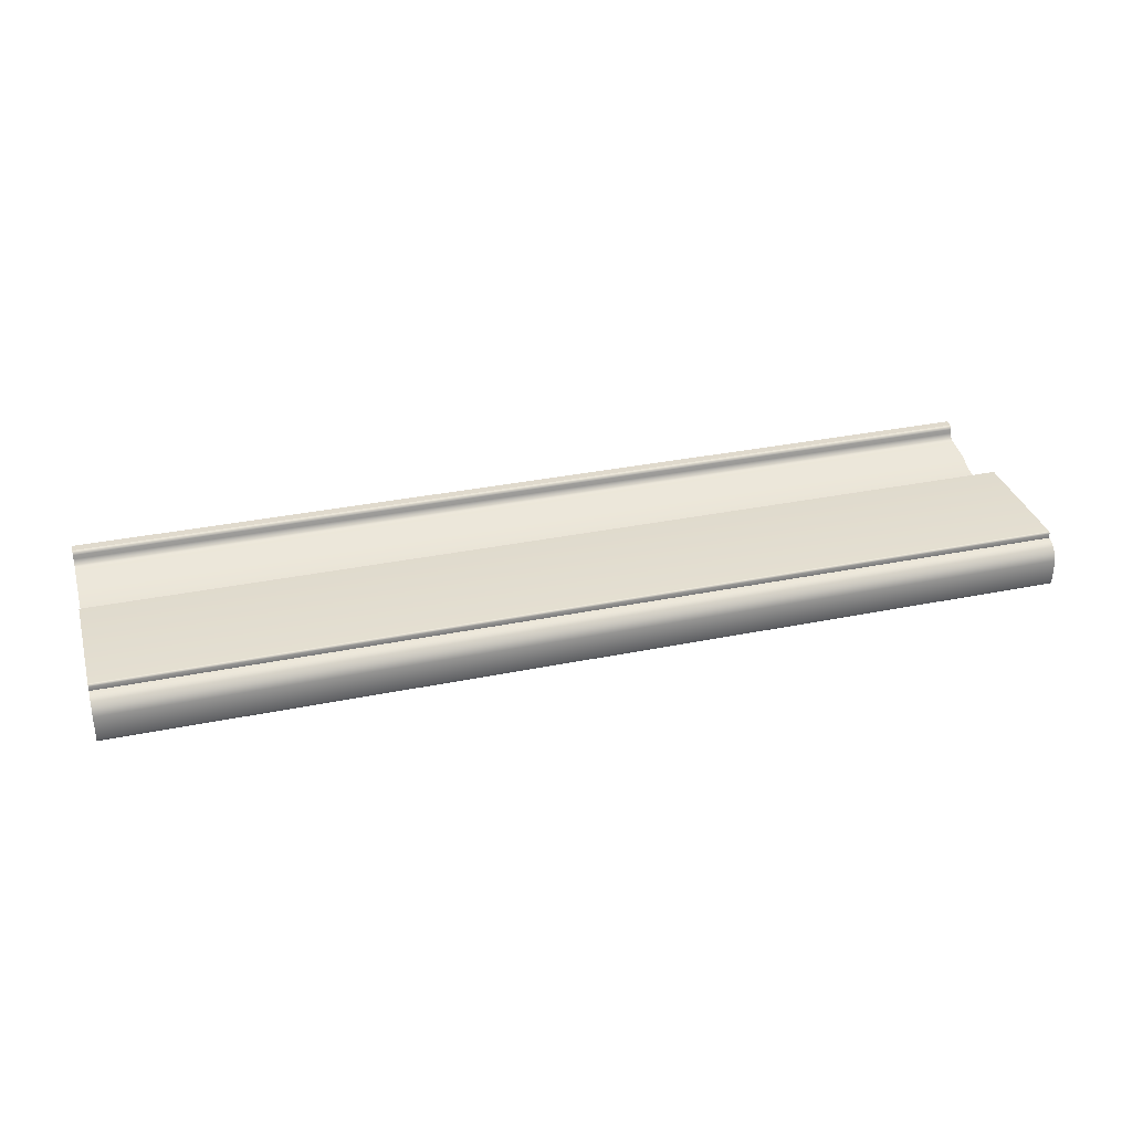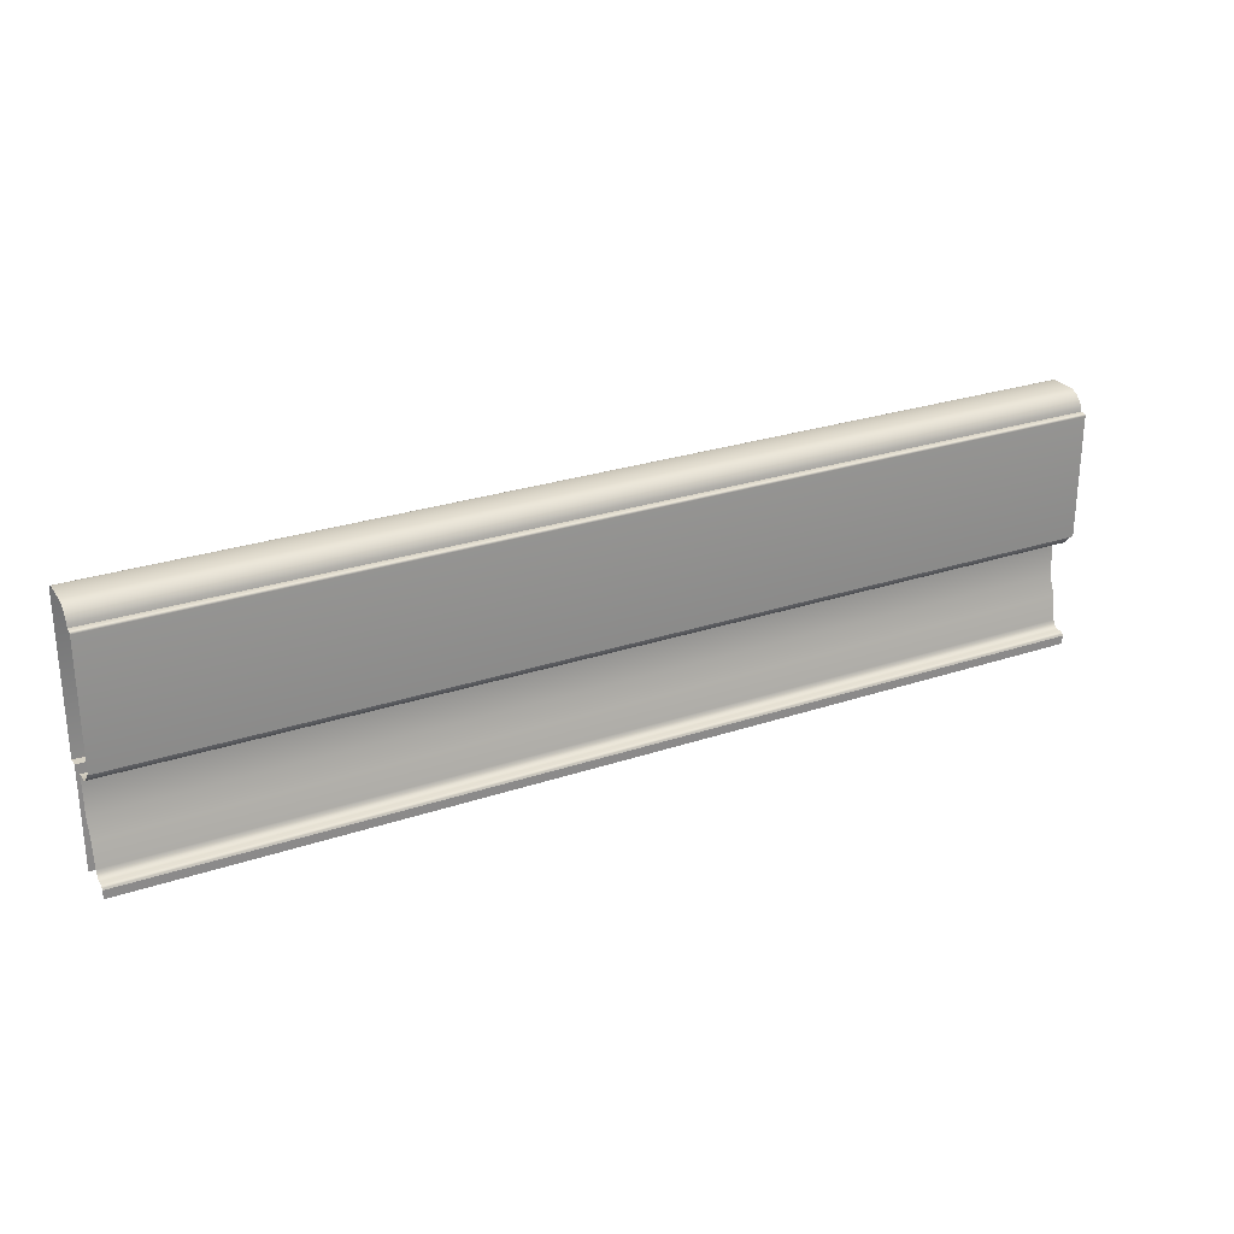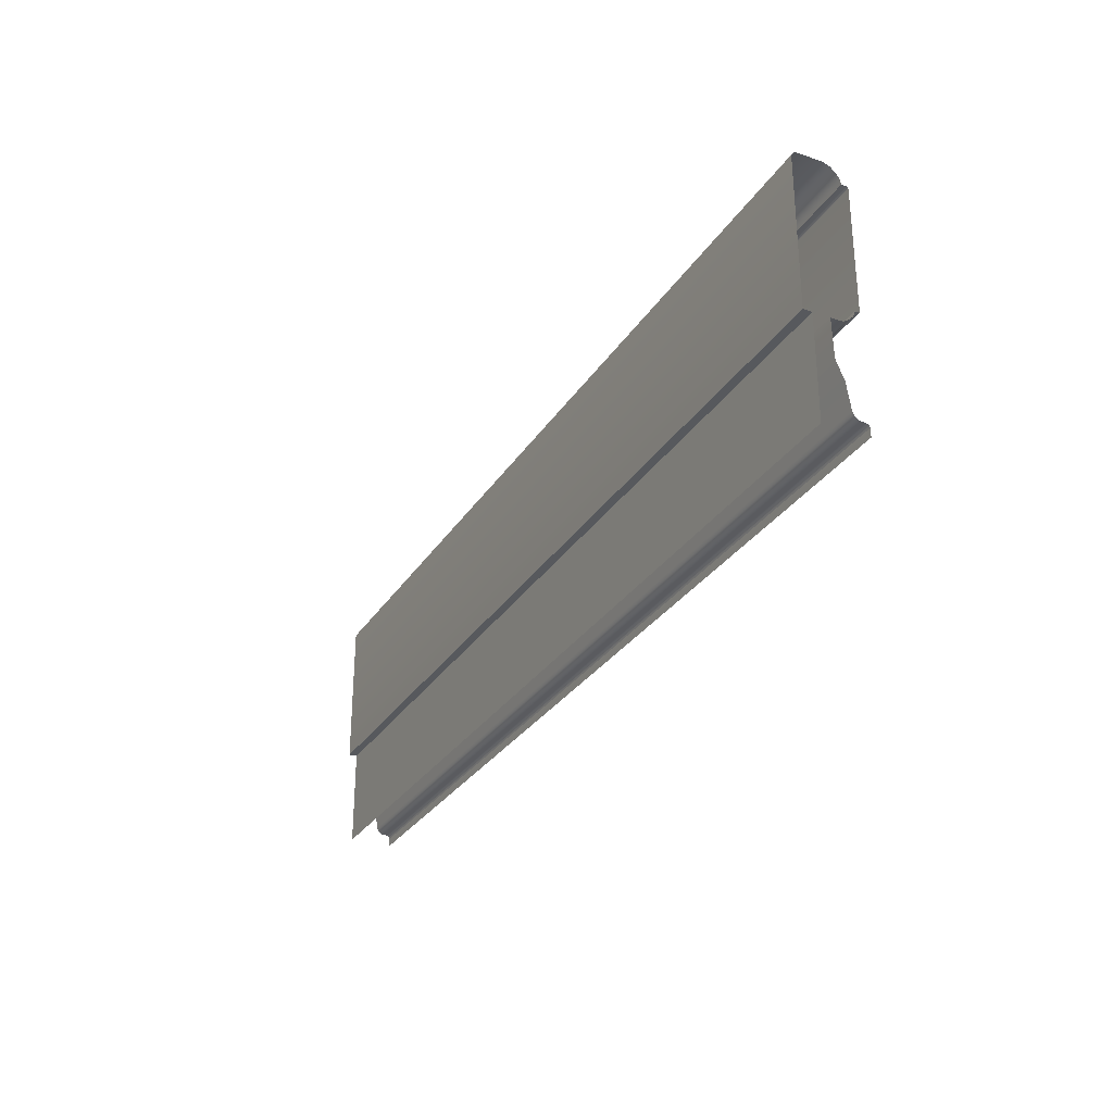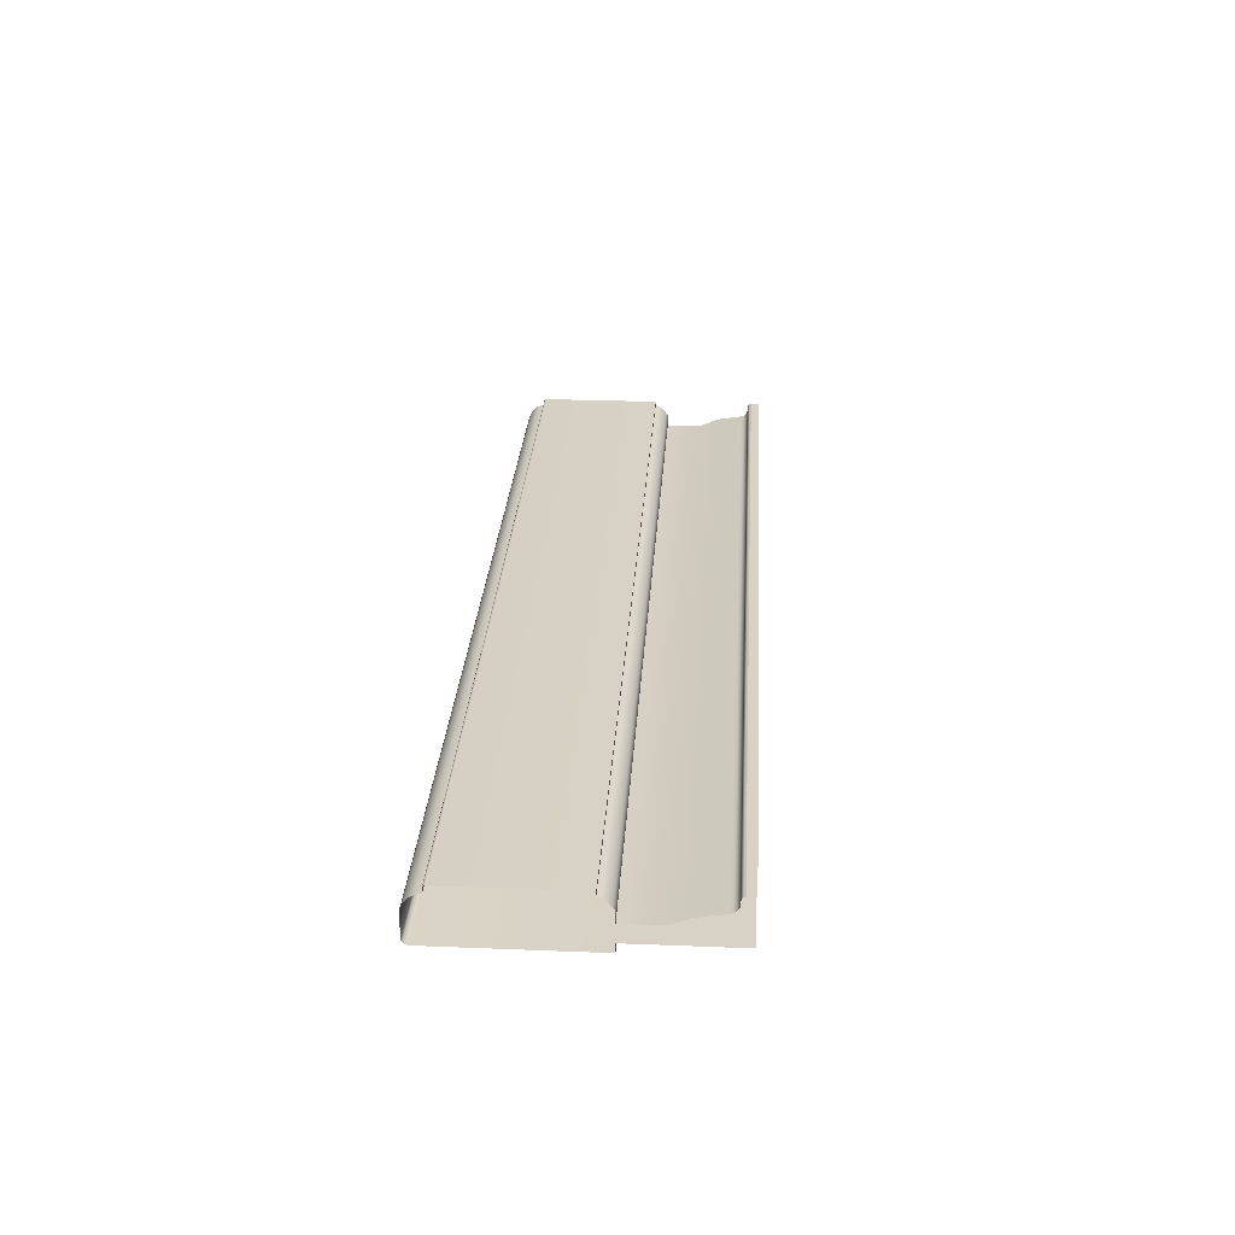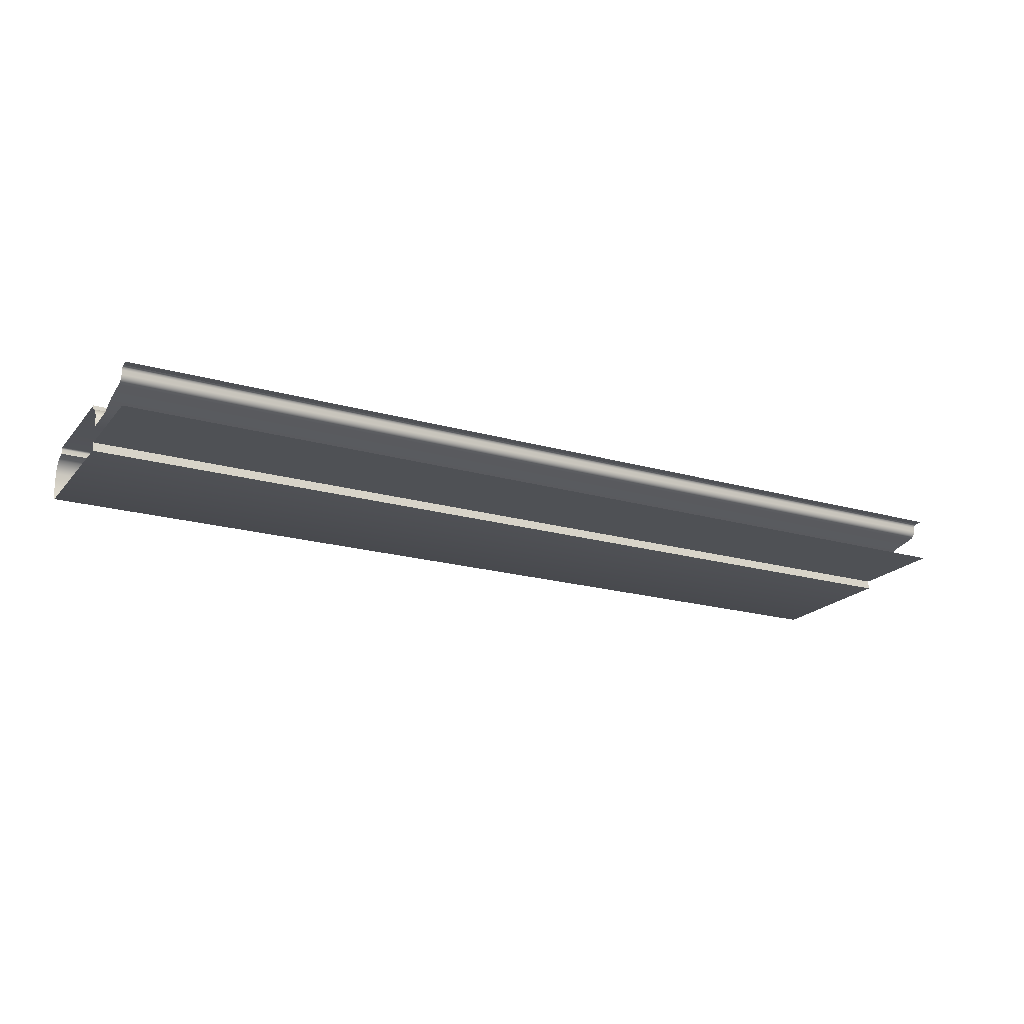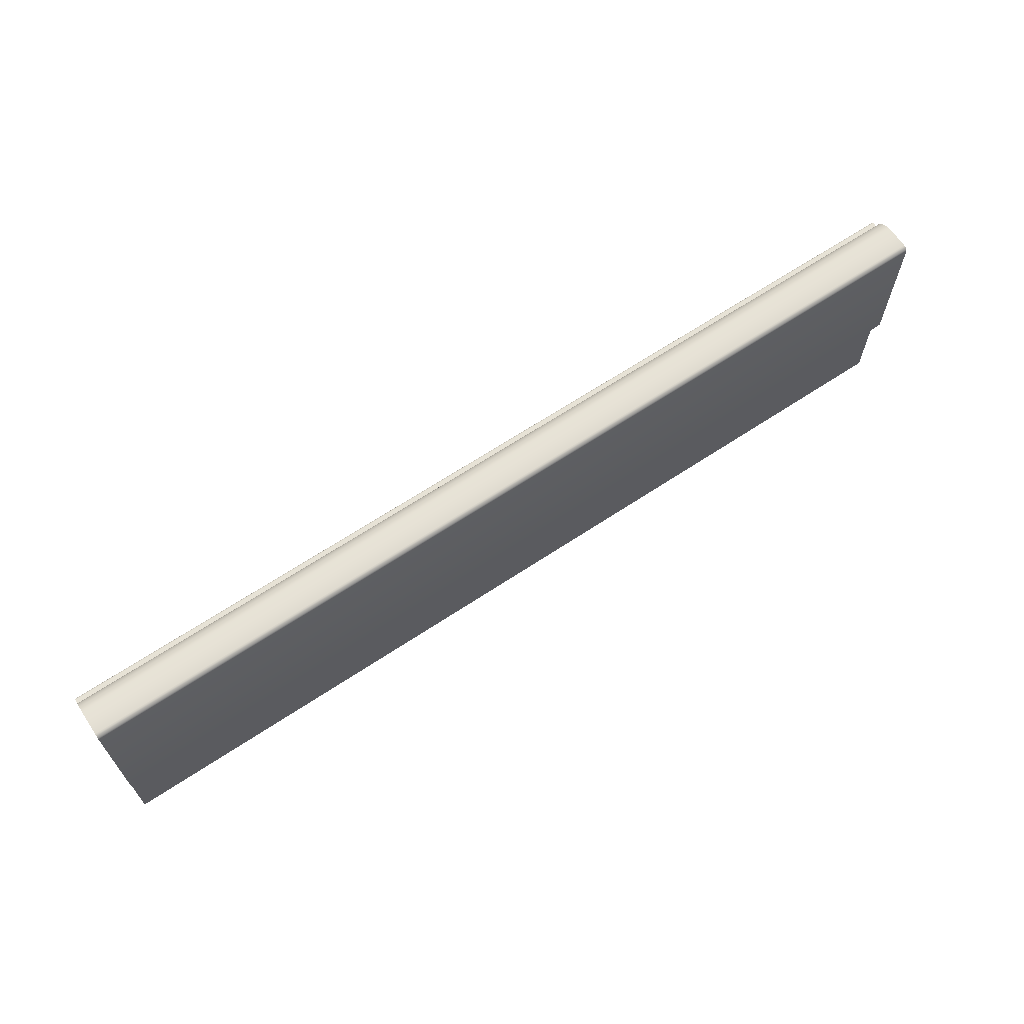
<metadata>
{"format":"obj","ext":"obj","renderer":"f3d","projection":"perspective","resolution":1024,"background":"white","views":[{"elev":33.1,"azim":164.3,"up":"+Z"},{"elev":27.0,"azim":-27.5,"up":"+Y"},{"elev":-29.2,"azim":-116.5,"up":"+Y"},{"elev":27.4,"azim":-86.5,"up":"+Z"},{"elev":-20.1,"azim":-27.8,"up":"+Z"},{"elev":65.8,"azim":146.3,"up":"+Y"}]}
</metadata>
<code>
o RT_11_TC1/RT_11_TC/mesh39/mesh39-geometry#mesh39-geometry
v 0.3156 0.2874 0.4333
v -0.3036 0.2845 0.4305
v 0.3156 0.2845 0.4305
v -0.3036 0.2874 0.4333
v 0.3156 0.2832 0.4287
v 0.3156 0.2893 0.4343
v -0.3036 0.2832 0.4287
v -0.3036 0.2893 0.4343
v 0.3156 0.2822 0.4268
v 0.3156 0.2912 0.4348
v -0.3036 0.2822 0.4268
v -0.3036 0.2912 0.4348
v 0.3156 0.2822 0.4193
v -0.3036 0.2913 0.4377
v -0.3036 0.2822 0.4193
v 0.3156 0.2913 0.4377
v -0.3036 0.2575 0.42
v -0.3036 0.3712 0.4377
v 0.3156 0.2575 0.42
v 0.3156 0.3712 0.4377
v 0.3156 0.2454 0.4251
v 0.3156 0.3717 0.4377
v -0.3036 0.2454 0.4251
v -0.3036 0.3717 0.4377
v -0.3036 0.229 0.4277
v 0.3156 0.372 0.4375
v 0.3156 0.229 0.4277
v -0.3036 0.372 0.4375
v -0.3036 0.227 0.4284
v -0.3036 0.3724 0.4372
v 0.3156 0.227 0.4284
v 0.3156 0.3724 0.4372
v -0.3036 0.2262 0.4289
v -0.3036 0.3725 0.437
v 0.3156 0.2262 0.4289
v 0.3156 0.3725 0.437
v 0.3156 0.2255 0.4296
v -0.3036 0.3727 0.4365
v -0.3036 0.2255 0.4296
v 0.3156 0.3727 0.4365
v 0.3156 0.2249 0.4305
v -0.3036 0.3727 0.4334
v -0.3036 0.2249 0.4305
v 0.3156 0.3727 0.4334
v 0.3156 0.2241 0.4324
v 0.3156 0.3751 0.4329
v -0.3036 0.2241 0.4324
v -0.3036 0.3751 0.4329
v 0.3156 0.2241 0.4354
v 0.3156 0.3773 0.432
v -0.3036 0.2241 0.4354
v -0.3036 0.3773 0.432
v 0.3156 0.2234 0.4369
v -0.3036 0.3793 0.4307
v -0.3036 0.2234 0.4369
v 0.3156 0.3793 0.4307
v -0.3036 0.2229 0.4373
v -0.3036 0.3824 0.4271
v 0.3156 0.2229 0.4373
v 0.3156 0.3824 0.4271
v -0.3036 0.2219 0.4378
v -0.3036 0.3842 0.4226
v 0.3156 0.2219 0.4378
v 0.3156 0.3842 0.4226
v -0.3036 0.2163 0.4378
v -0.3036 0.3842 0.4064
v 0.3156 0.2163 0.4378
v 0.3156 0.3842 0.4064
v -0.3036 0.384 0.4056
v 0.3156 0.384 0.4056
v -0.3036 0.3836 0.4048
v 0.3156 0.3836 0.4048
v -0.3036 0.3824 0.4037
v 0.3156 0.3824 0.4037
v -0.3036 0.3816 0.4033
v 0.3156 0.3816 0.4033
v 0.3156 0.3807 0.403
v -0.3036 0.3807 0.403
v 0.3156 0.2822 0.403
v -0.3036 0.2822 0.403
v -0.3036 0.2822 0.4087
v 0.3156 0.2822 0.4087
v 0.3156 0.2163 0.4087
v -0.3036 0.2163 0.4087
f 1 2 3
f 2 1 4
f 2 5 3
f 6 4 1
f 5 2 7
f 4 6 8
f 7 9 5
f 10 8 6
f 9 7 11
f 8 10 12
f 11 13 9
f 10 14 12
f 13 11 15
f 14 10 16
f 17 13 15
f 16 18 14
f 13 17 19
f 18 16 20
f 17 21 19
f 22 18 20
f 21 17 23
f 18 22 24
f 25 21 23
f 26 24 22
f 21 25 27
f 24 26 28
f 29 27 25
f 26 30 28
f 27 29 31
f 30 26 32
f 33 31 29
f 32 34 30
f 31 33 35
f 34 32 36
f 33 37 35
f 36 38 34
f 37 33 39
f 38 36 40
f 39 41 37
f 40 42 38
f 41 39 43
f 42 40 44
f 43 45 41
f 46 42 44
f 45 43 47
f 42 46 48
f 47 49 45
f 50 48 46
f 49 47 51
f 48 50 52
f 51 53 49
f 50 54 52
f 53 51 55
f 54 50 56
f 57 53 55
f 56 58 54
f 53 57 59
f 58 56 60
f 61 59 57
f 60 62 58
f 59 61 63
f 62 60 64
f 65 63 61
f 64 66 62
f 63 65 67
f 66 64 68
f 68 69 66
f 69 68 70
f 70 71 69
f 71 70 72
f 72 73 71
f 73 72 74
f 74 75 73
f 75 74 76
f 77 75 76
f 75 77 78
f 79 78 77
f 78 79 80
f 79 81 80
f 81 79 82
f 83 81 82
f 81 83 84
f 3 2 1
f 4 1 2
f 3 5 2
f 1 4 6
f 7 2 5
f 8 6 4
f 5 9 7
f 6 8 10
f 11 7 9
f 12 10 8
f 9 13 11
f 12 14 10
f 15 11 13
f 16 10 14
f 15 13 17
f 14 18 16
f 19 17 13
f 20 16 18
f 19 21 17
f 20 18 22
f 23 17 21
f 24 22 18
f 23 21 25
f 22 24 26
f 27 25 21
f 28 26 24
f 25 27 29
f 28 30 26
f 31 29 27
f 32 26 30
f 29 31 33
f 30 34 32
f 35 33 31
f 36 32 34
f 35 37 33
f 34 38 36
f 39 33 37
f 40 36 38
f 37 41 39
f 38 42 40
f 43 39 41
f 44 40 42
f 41 45 43
f 44 42 46
f 47 43 45
f 48 46 42
f 45 49 47
f 46 48 50
f 51 47 49
f 52 50 48
f 49 53 51
f 52 54 50
f 55 51 53
f 56 50 54
f 55 53 57
f 54 58 56
f 59 57 53
f 60 56 58
f 57 59 61
f 58 62 60
f 63 61 59
f 64 60 62
f 61 63 65
f 62 66 64
f 67 65 63
f 68 64 66
f 66 69 68
f 70 68 69
f 69 71 70
f 72 70 71
f 71 73 72
f 74 72 73
f 73 75 74
f 76 74 75
f 76 75 77
f 78 77 75
f 77 78 79
f 80 79 78
f 80 81 79
f 82 79 81
f 82 81 83
f 84 83 81

</code>
